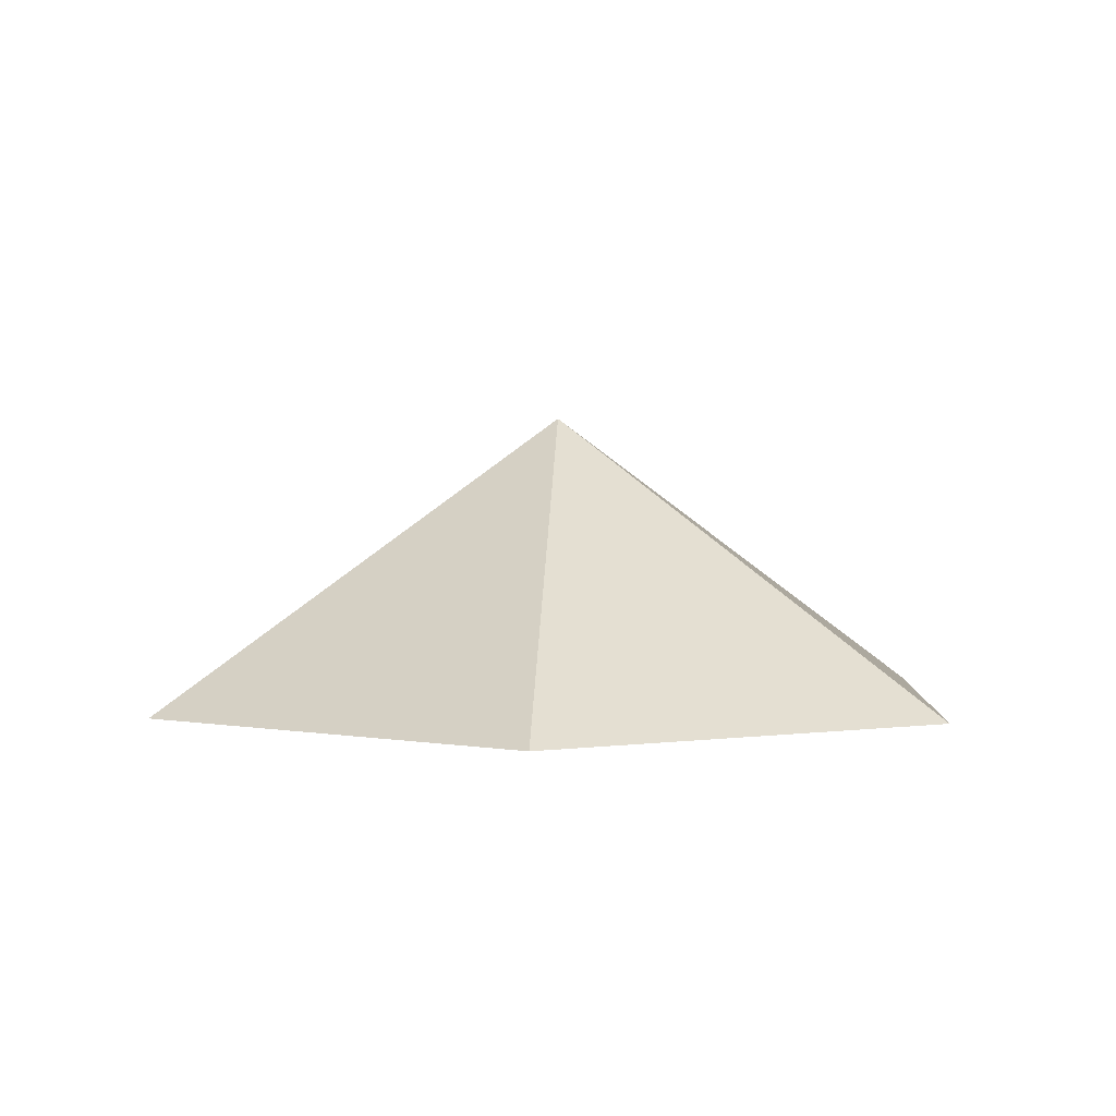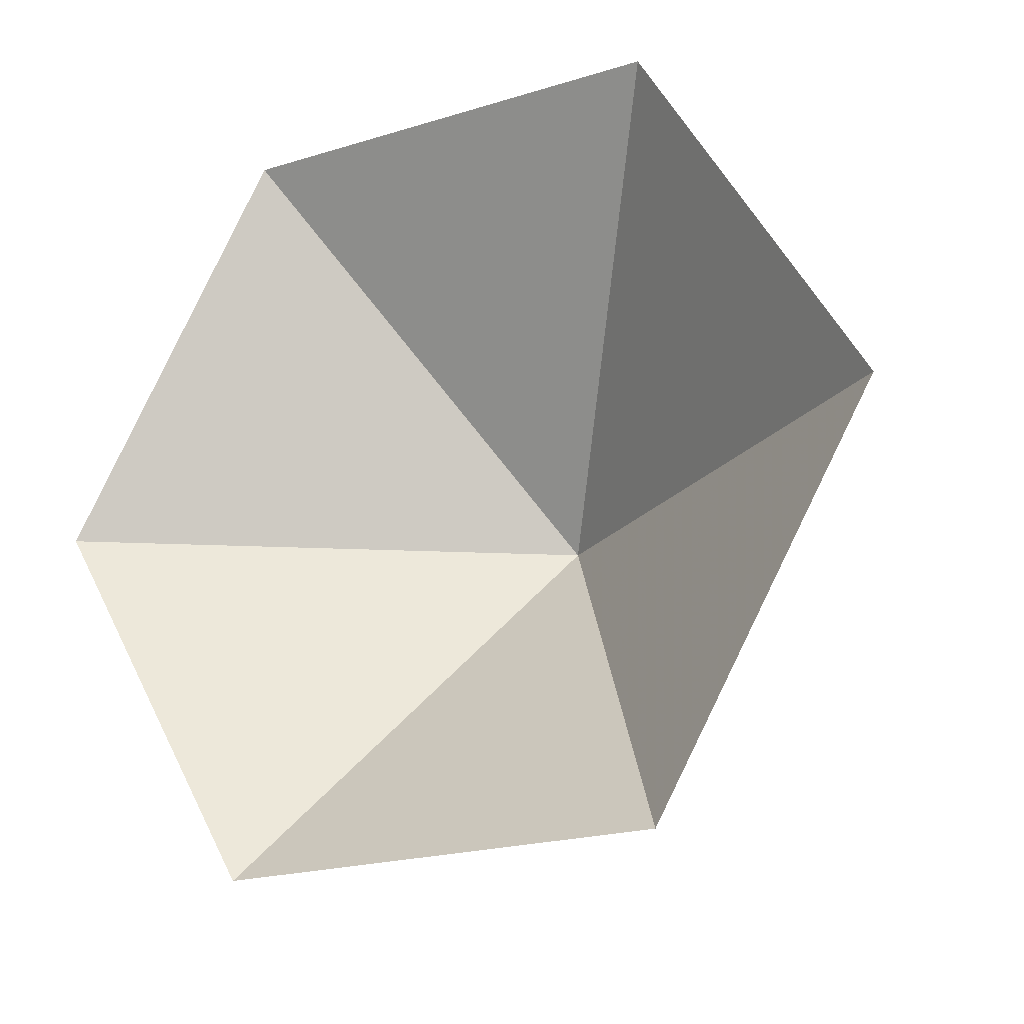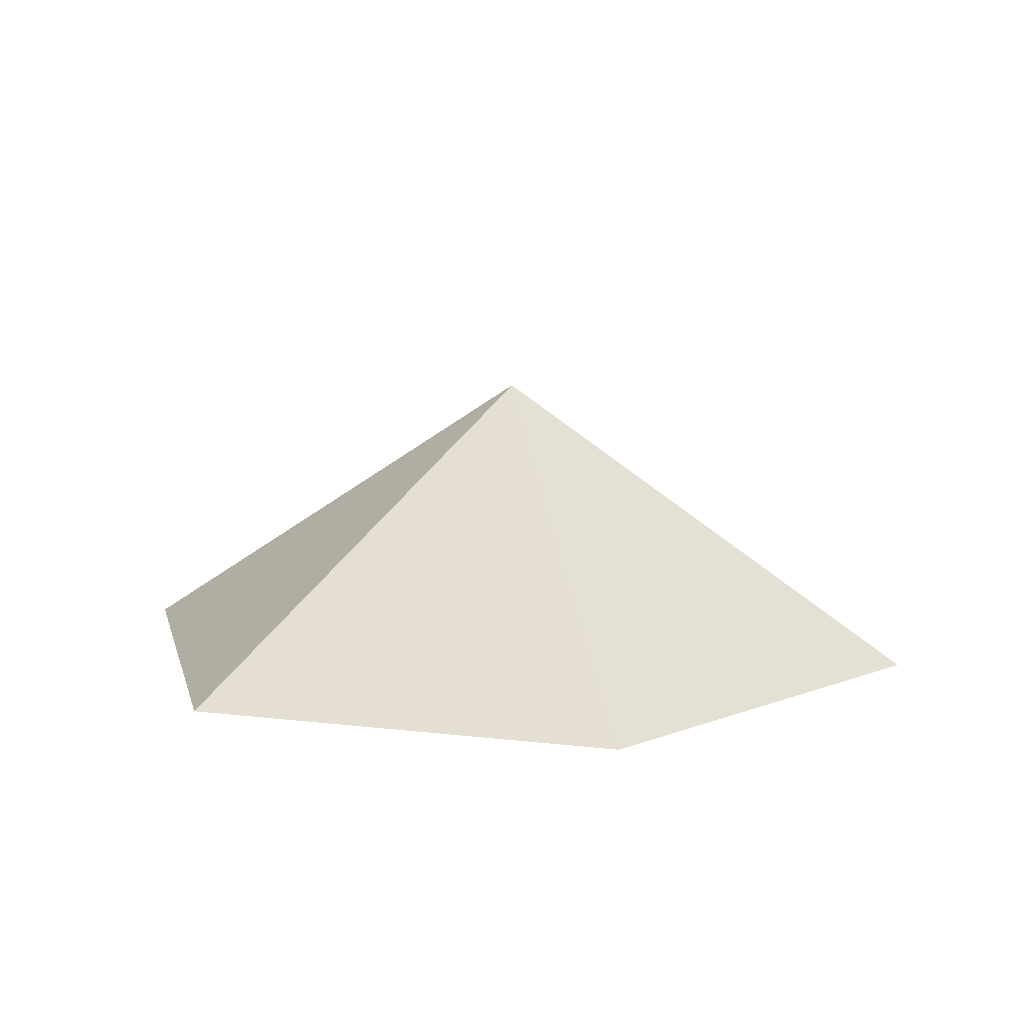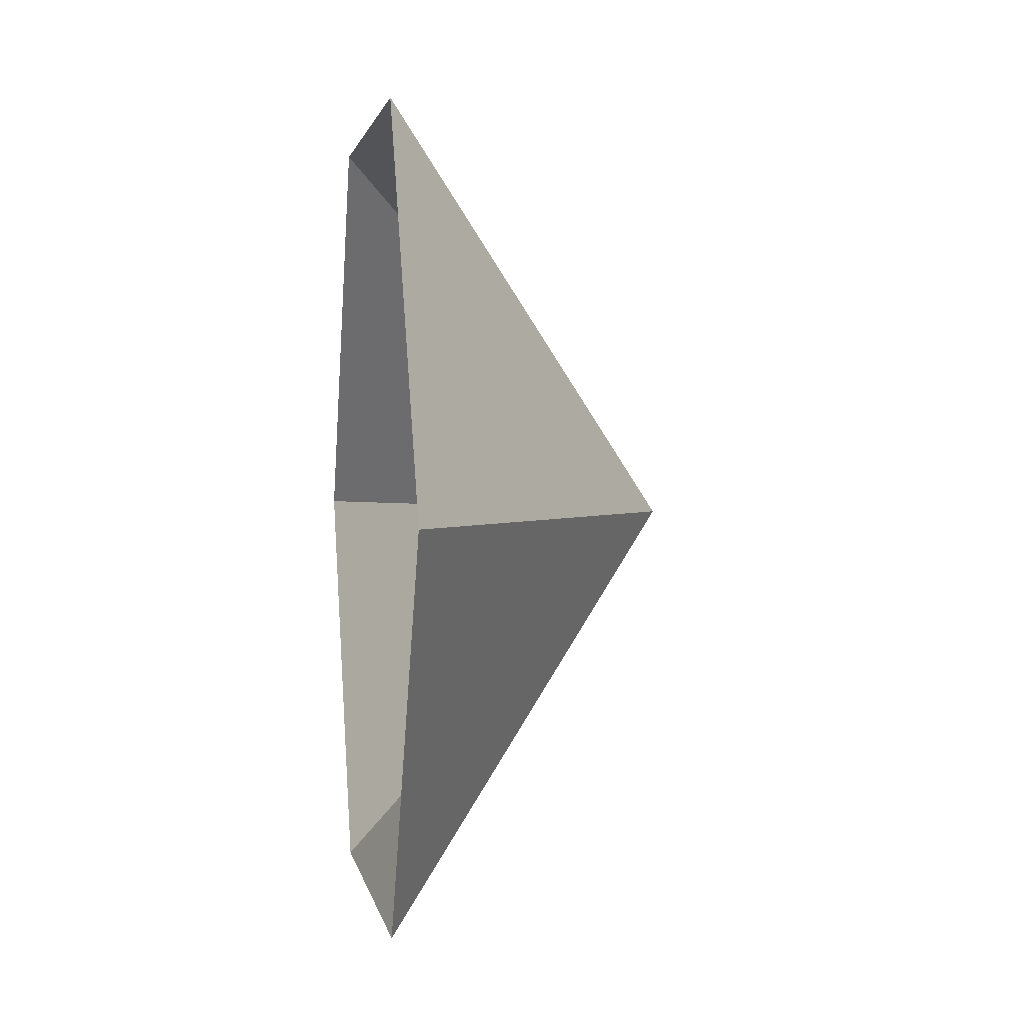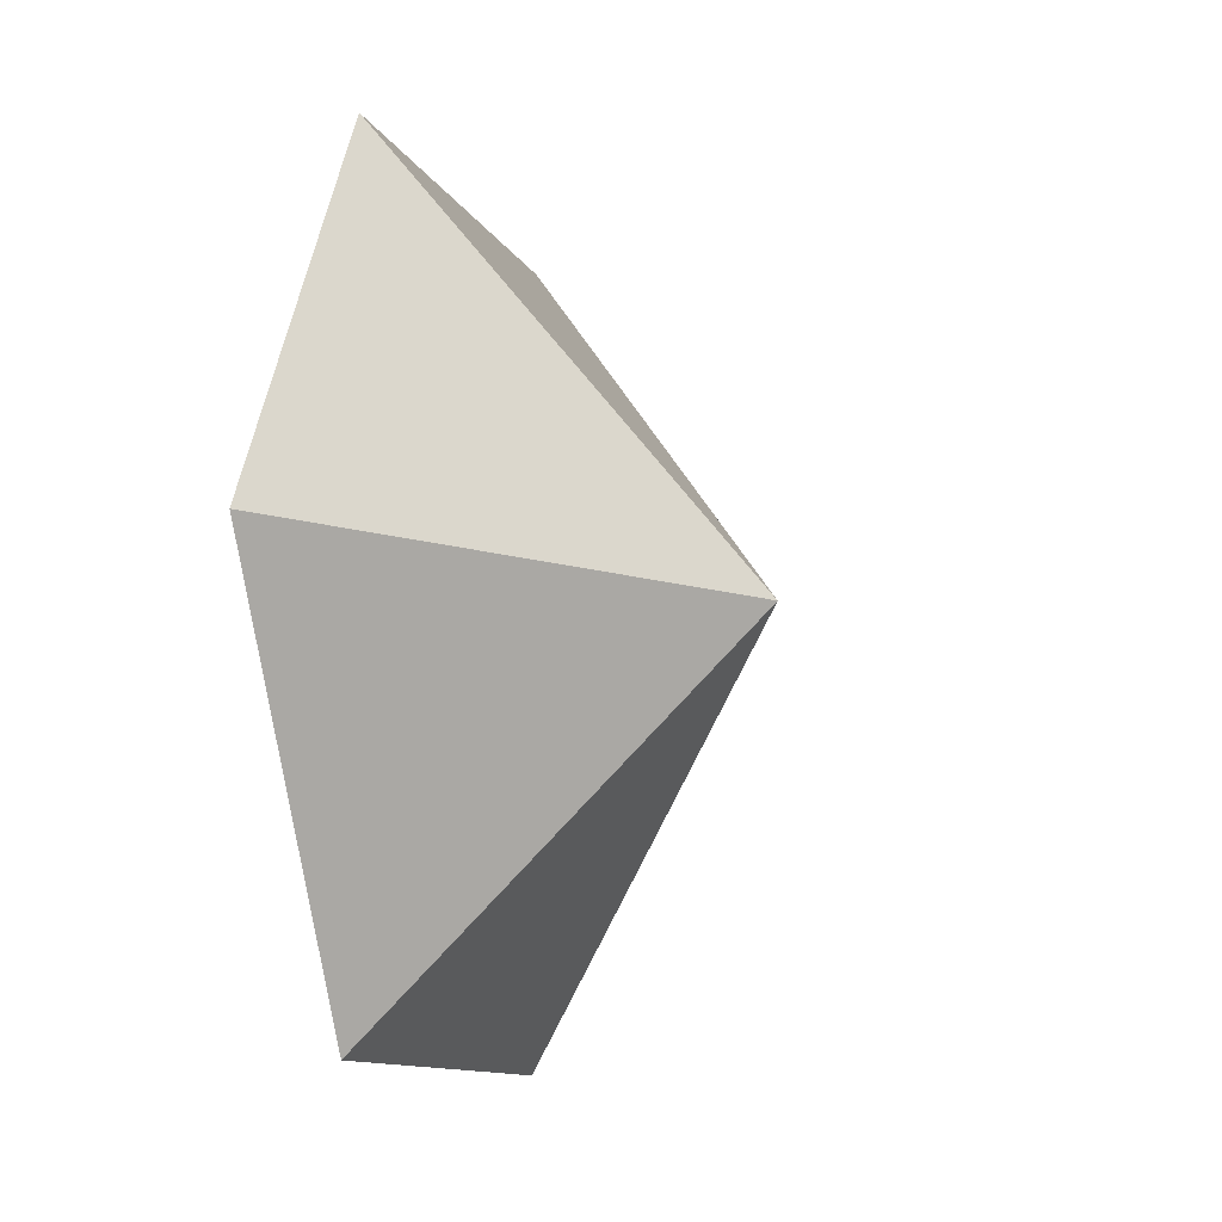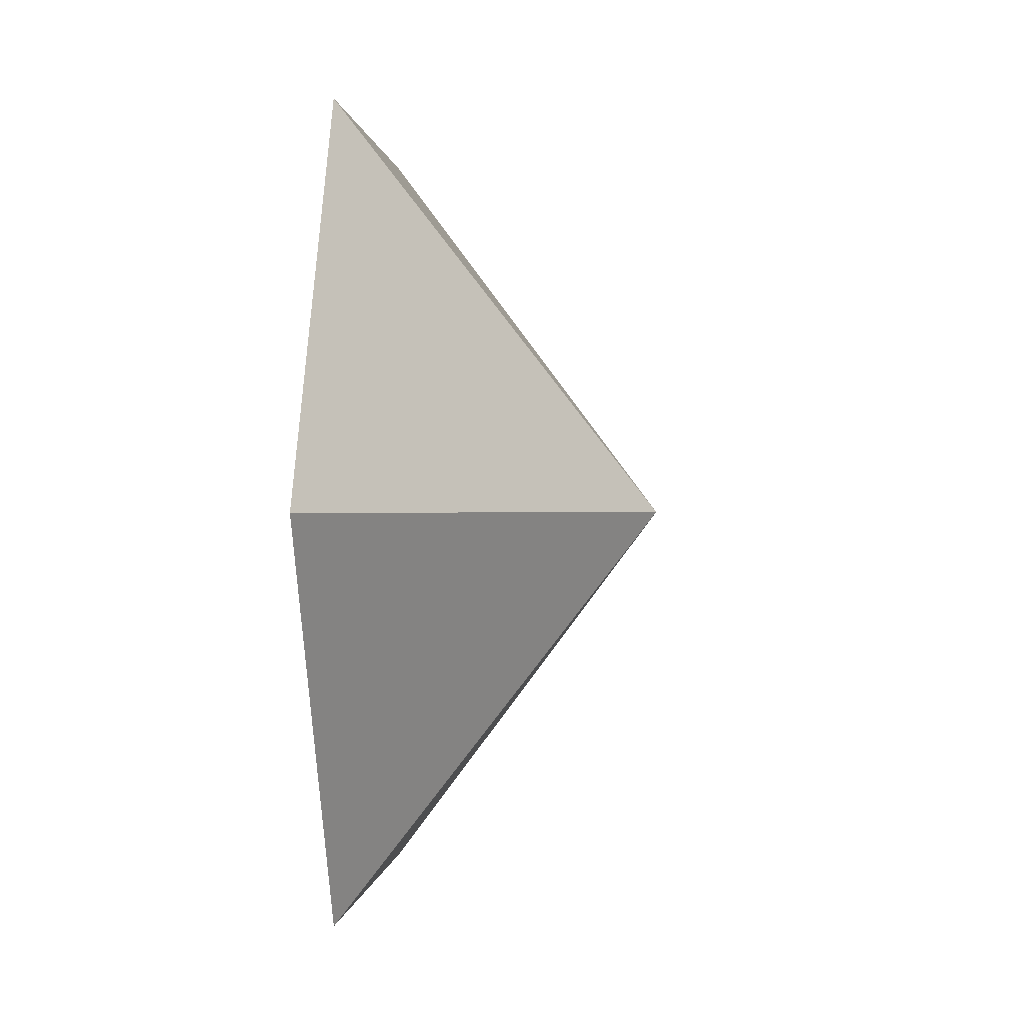
<metadata>
{"format":"obj","ext":"obj","renderer":"f3d","projection":"perspective","resolution":1024,"background":"white","views":[{"elev":2.5,"azim":33.2,"up":"+Z"},{"elev":-21.2,"azim":-151.2,"up":"+Y"},{"elev":11.1,"azim":76.7,"up":"+Z"},{"elev":1.8,"azim":-98.9,"up":"+Y"},{"elev":-11.2,"azim":-72.4,"up":"+Y"},{"elev":0.1,"azim":-85.0,"up":"+Y"}]}
</metadata>
<code>
v 0 0 0
v 3.265 0 0
v 4.897 2.827 0
v 3.265 5.654 0
v 0 5.654 0
v -1.632 2.827 0
v 1.632 2.827 2.158
f 1 2 7
f 2 3 7
f 3 4 7
f 4 5 7
f 5 6 7
f 6 1 7

</code>
